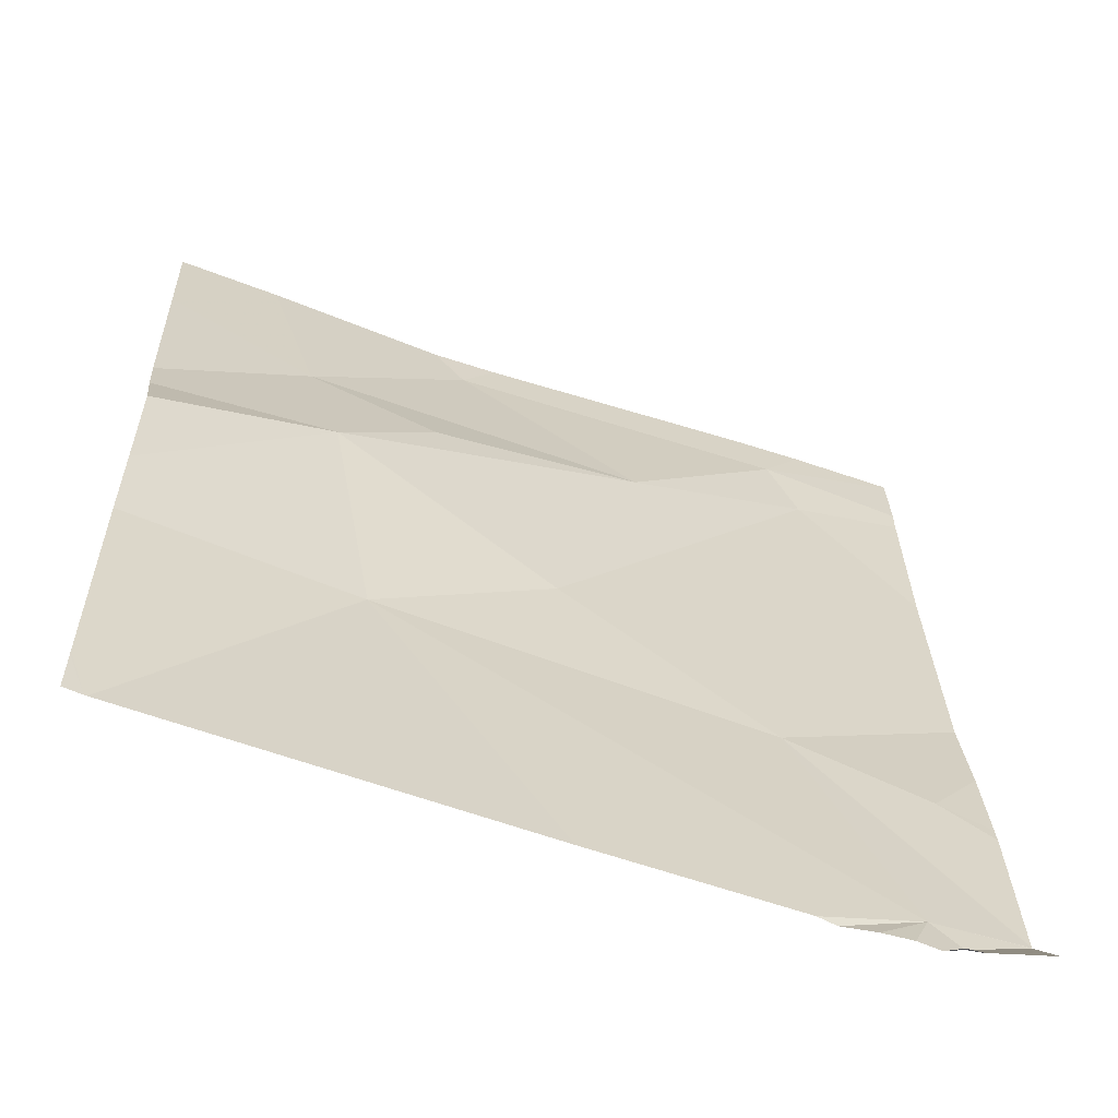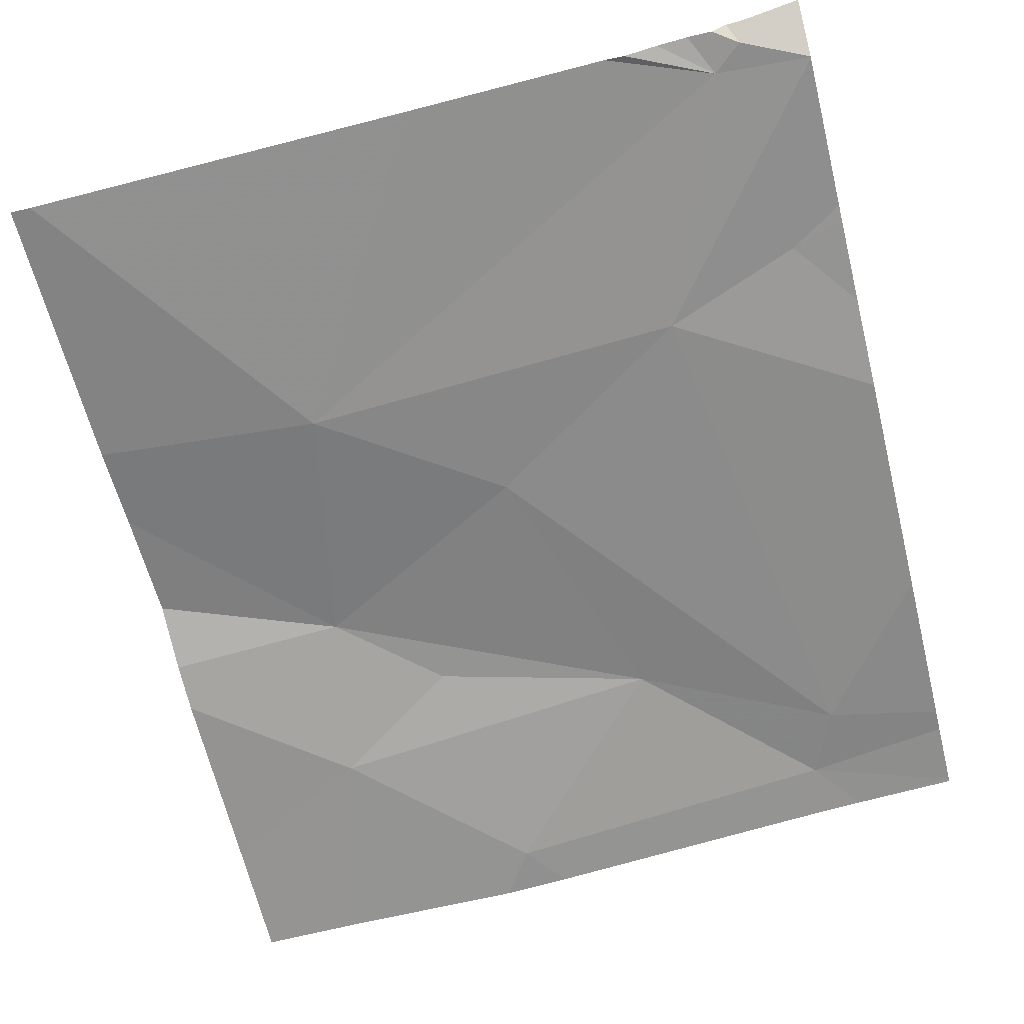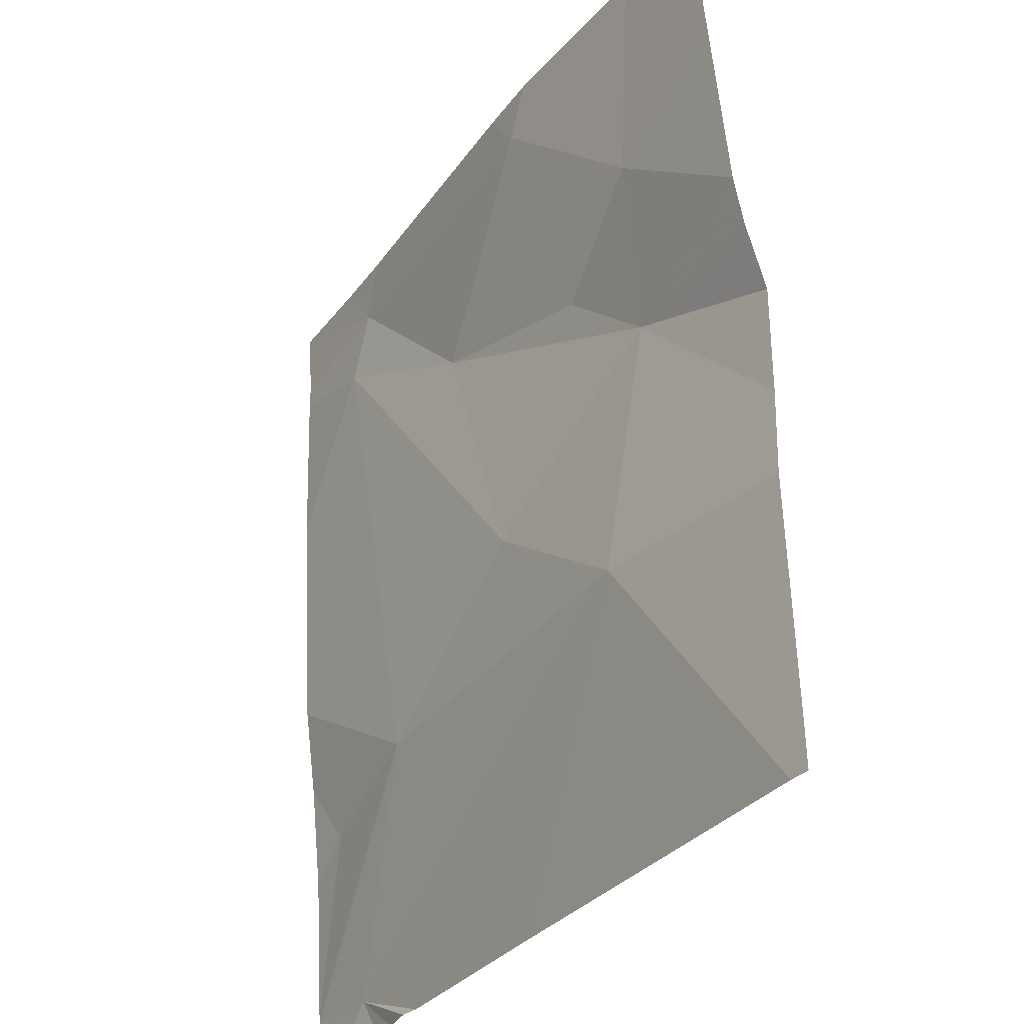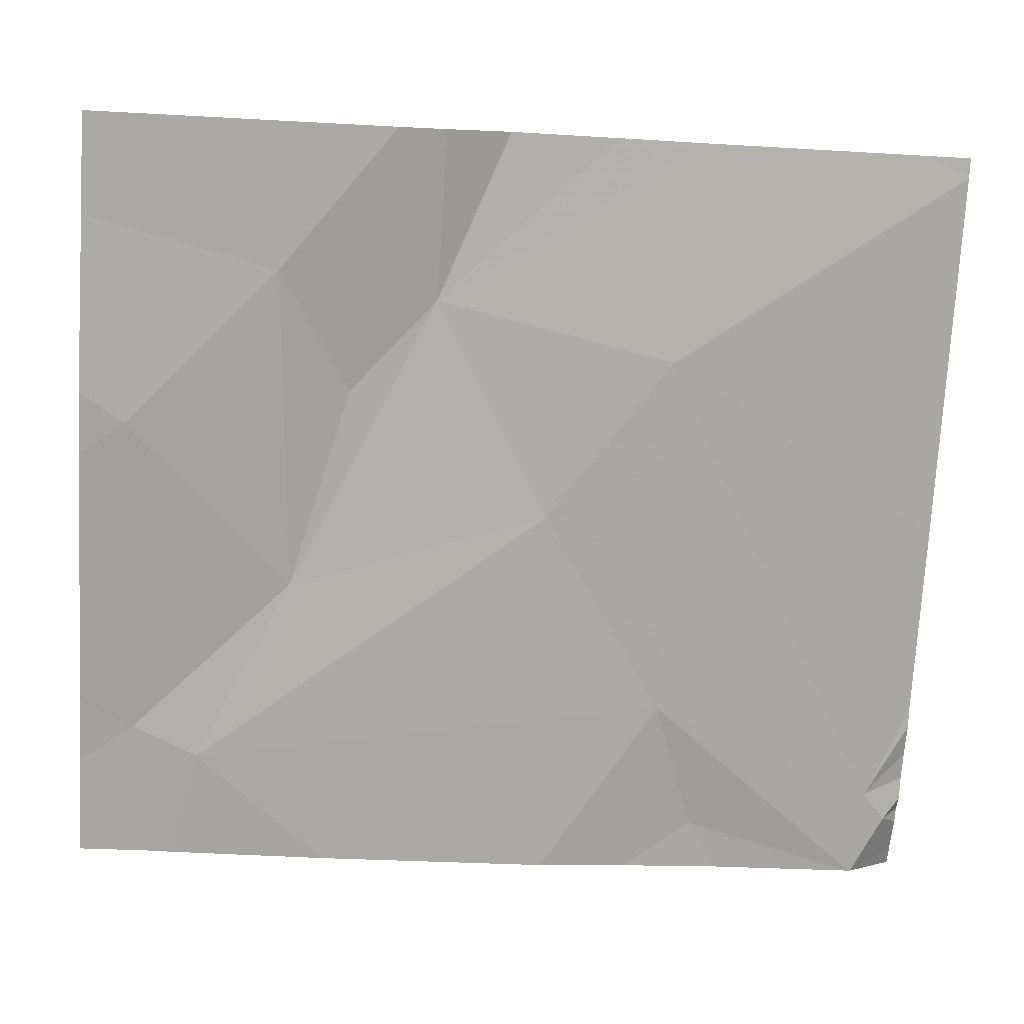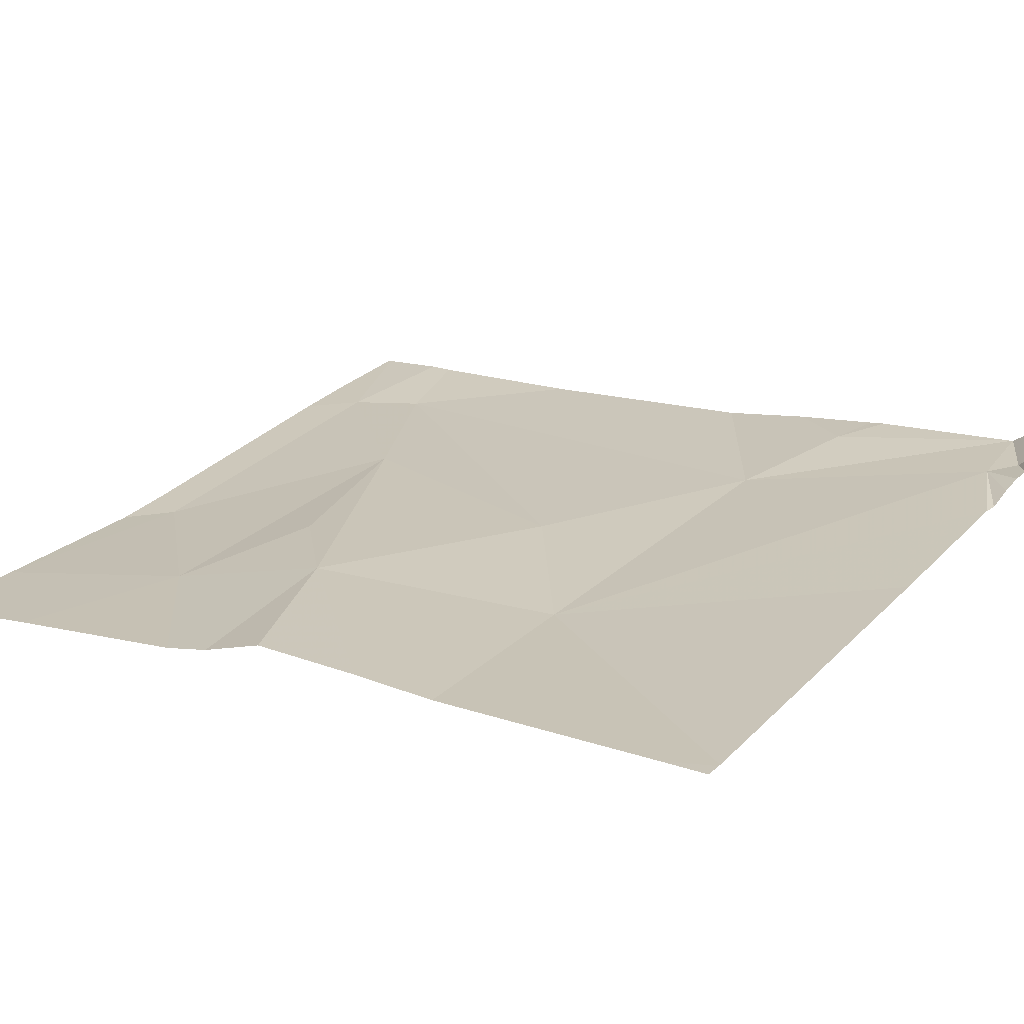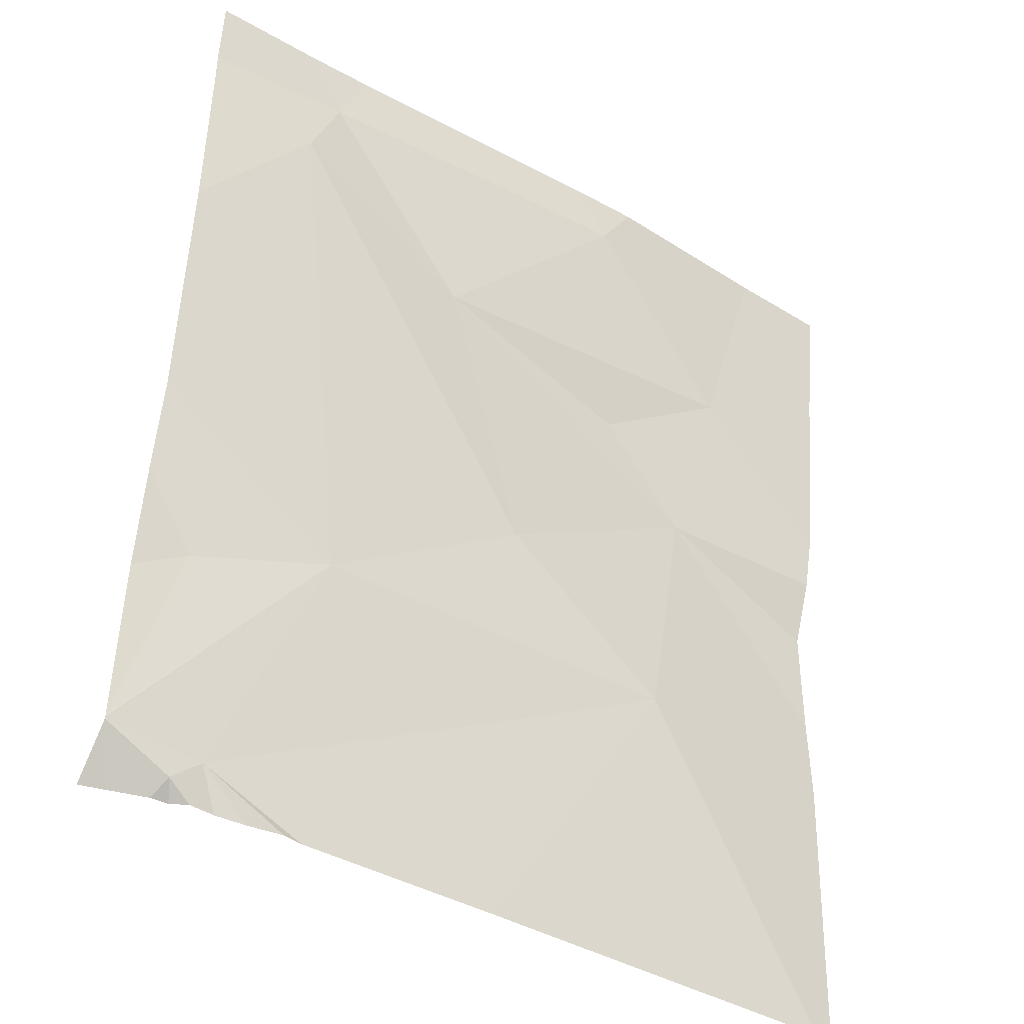
<metadata>
{"format":"obj","ext":"obj","renderer":"f3d","projection":"perspective","resolution":1024,"background":"white","views":[{"elev":-59.1,"azim":-23.5,"up":"+Y"},{"elev":-60.2,"azim":14.0,"up":"+Z"},{"elev":-32.9,"azim":-125.1,"up":"+Y"},{"elev":-77.4,"azim":-93.3,"up":"+Z"},{"elev":22.0,"azim":-57.1,"up":"+Z"},{"elev":-39.5,"azim":140.6,"up":"+Y"}]}
</metadata>
<code>
v -104.1 223 500.8
v -105 223 500.7
v -104.2 223 500.8
v -104.3 223 500.8
v -104.8 223.3 500.7
v -104.5 223 500.7
v -104.1 223.9 500.7
v -105 223 500.7
v -104.2 223 500.8
v -104.1 223 500.8
v -104.1 224 500.7
v -104.2 223 500.8
v -104.2 223 500.8
v -104.2 223 500.8
v -105 224 500.6
v -104.1 223 500.8
v -104.3 223 500.7
v -104.2 223 500.8
v -104.6 224 500.6
v -104.1 223 500.8
v -104.1 223 500.8
v -104.1 223 500.8
v -104.9 223.8 500.7
v -104.8 223.6 500.7
v -104.7 223.7 500.7
v -104.4 223.8 500.7
v -104.3 224 500.7
v -104.7 224 500.6
v -104.6 223.5 500.7
v -104.3 223.3 500.7
v -105 224 500.6
v -104.2 223.9 500.7
v -104.7 224 500.6
v -104.9 224 500.6
v -104.2 224 500.7
v -104.1 223.2 500.7
v -104.3 224 500.7
v -105 223 500.7
v -105 223.3 500.7
v -105 223 500.7
v -105 223 500.7
v -105 223.7 500.7
v -105 223.6 500.7
v -105 223.5 500.7
v -105 223.9 500.6
v -105 223.4 500.7
v -104.1 224 500.7
v -104.1 223 500.8
v -104.1 224 500.7
v -104.1 223.2 500.7
v -104.1 223.2 500.7
v -104.1 223 500.8
v -104.1 223 500.8
v -104.1 223.3 500.7
v -104.1 223.4 500.7
v -104.1 223.7 500.7
f 17 3 4
f 4 3 5
f 38 5 39
f 6 5 2
f 9 10 20
f 12 3 13
f 13 3 17
f 16 9 18
f 14 9 12
f 18 9 14
f 24 23 42
f 26 25 24
f 48 3 1
f 24 25 23
f 26 27 28
f 28 23 26
f 39 24 46
f 28 27 37
f 26 24 29
f 4 5 6
f 47 27 7
f 26 23 25
f 8 2 38
f 29 24 5
f 34 28 33
f 30 5 3
f 30 29 5
f 10 9 16
f 27 32 7
f 3 9 1
f 32 27 26
f 9 3 12
f 30 3 48
f 29 30 32
f 32 30 55
f 52 30 53
f 30 36 54
f 32 26 29
f 38 2 5
f 7 32 56
f 39 5 24
f 40 8 41
f 15 45 31
f 41 8 38
f 21 10 22
f 42 23 45
f 43 24 42
f 31 45 34
f 44 24 43
f 1 9 20
f 45 23 34
f 20 10 21
f 46 24 44
f 49 27 47
f 35 27 49
f 35 49 11
f 33 28 19
f 50 36 52
f 51 36 50
f 34 23 28
f 52 36 30
f 53 30 48
f 54 36 51
f 19 28 37
f 37 27 35
f 55 30 54
f 56 32 55

</code>
